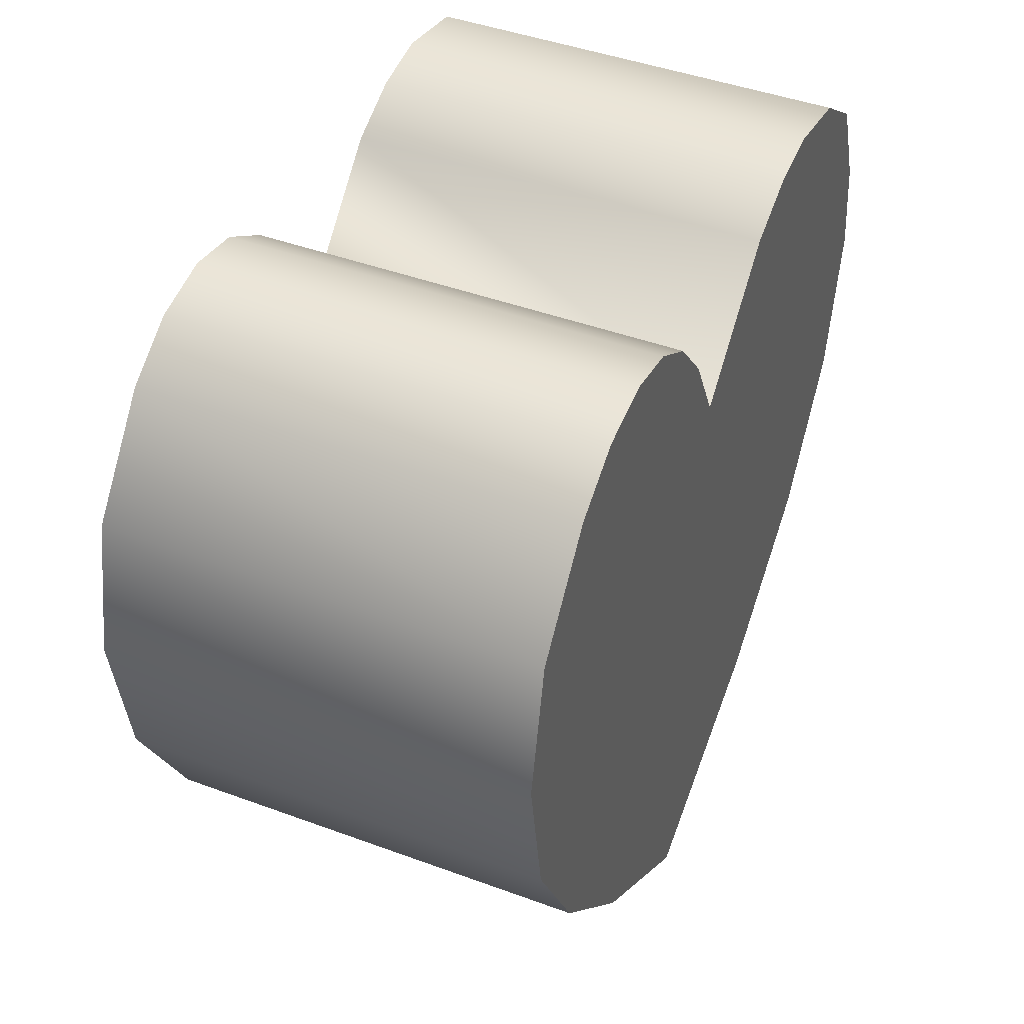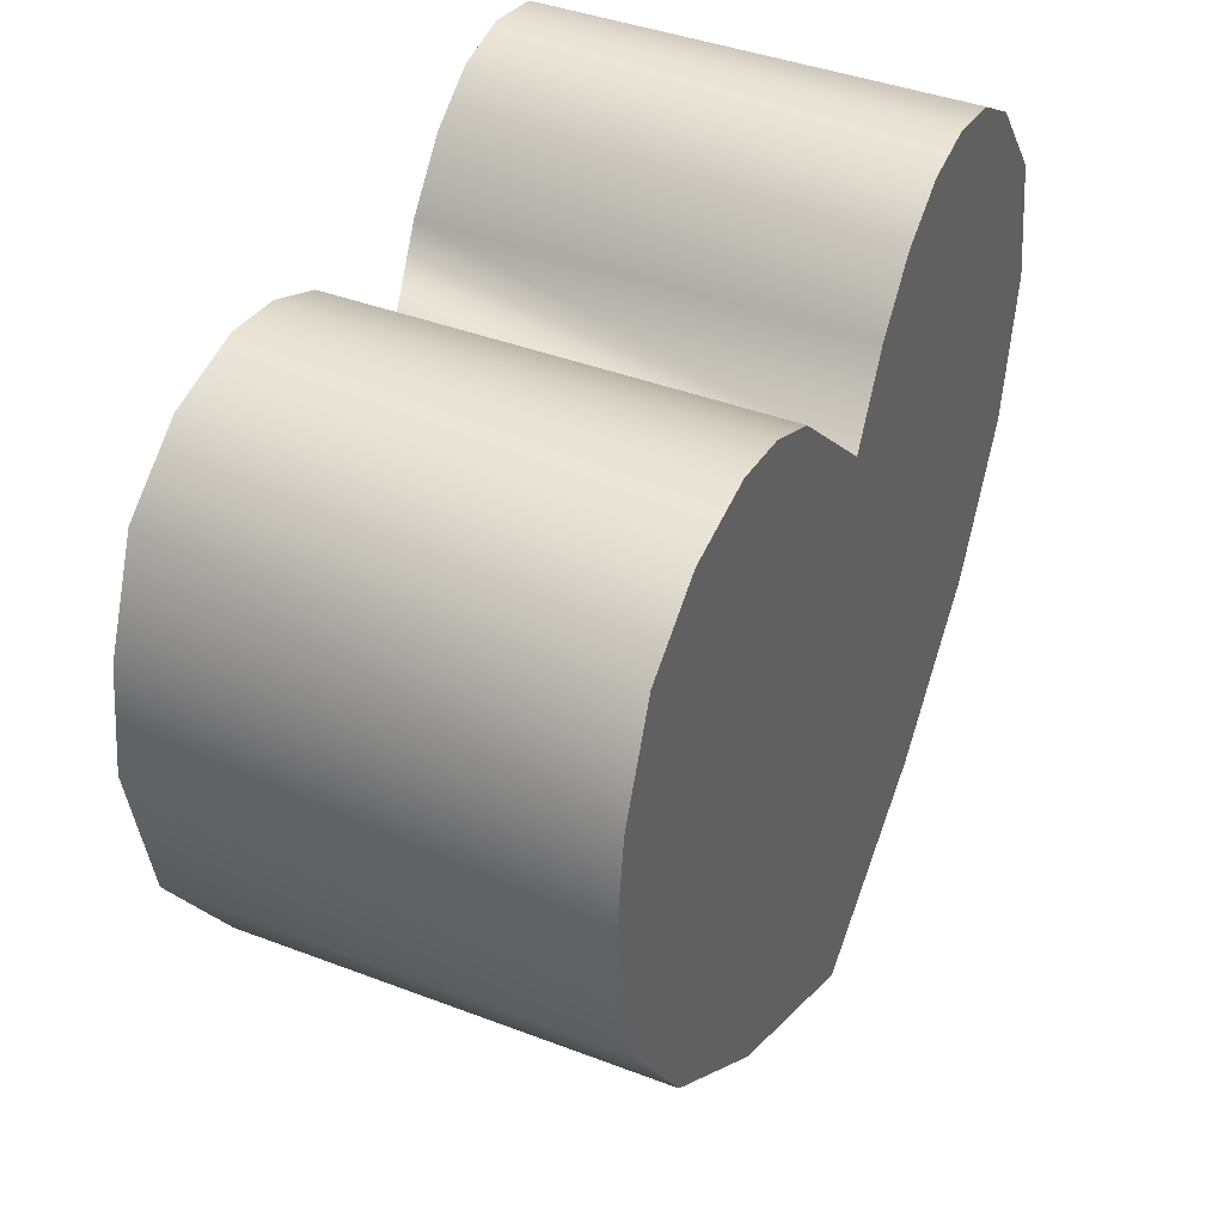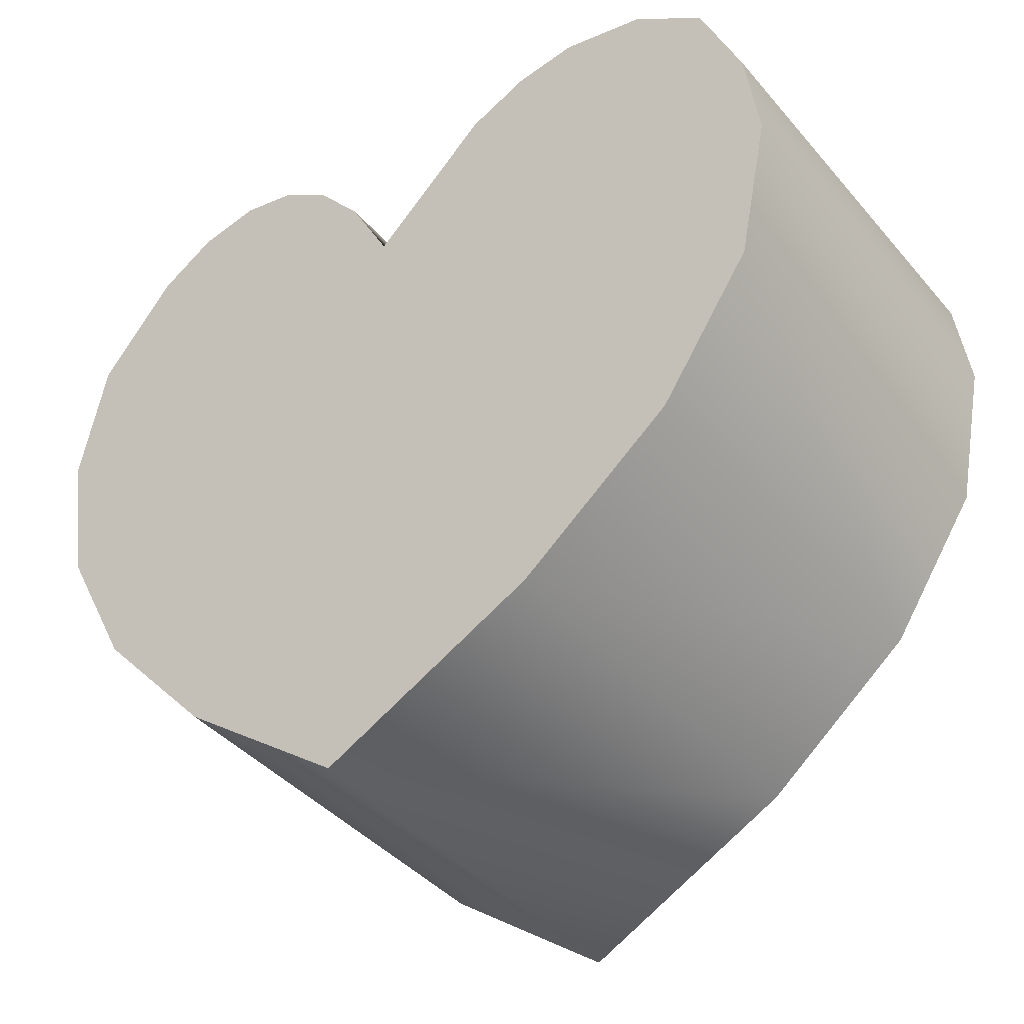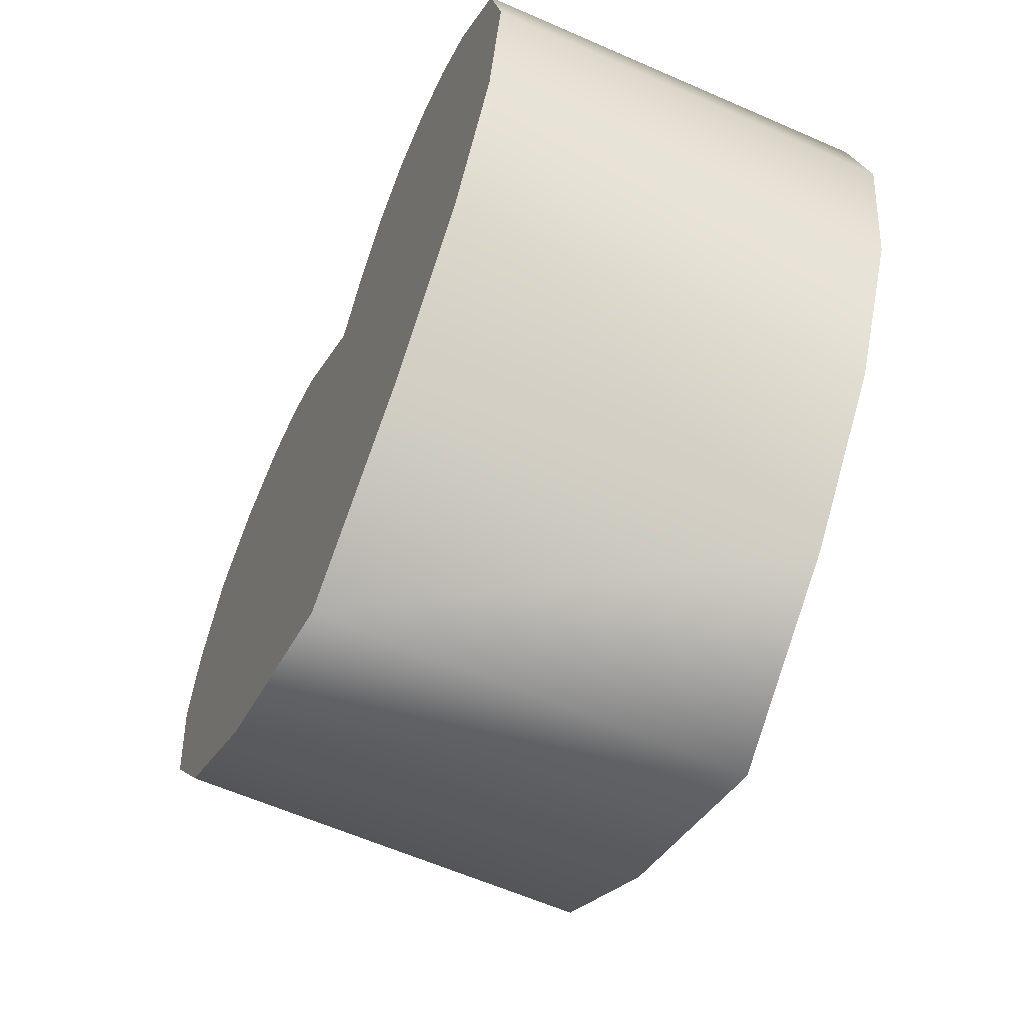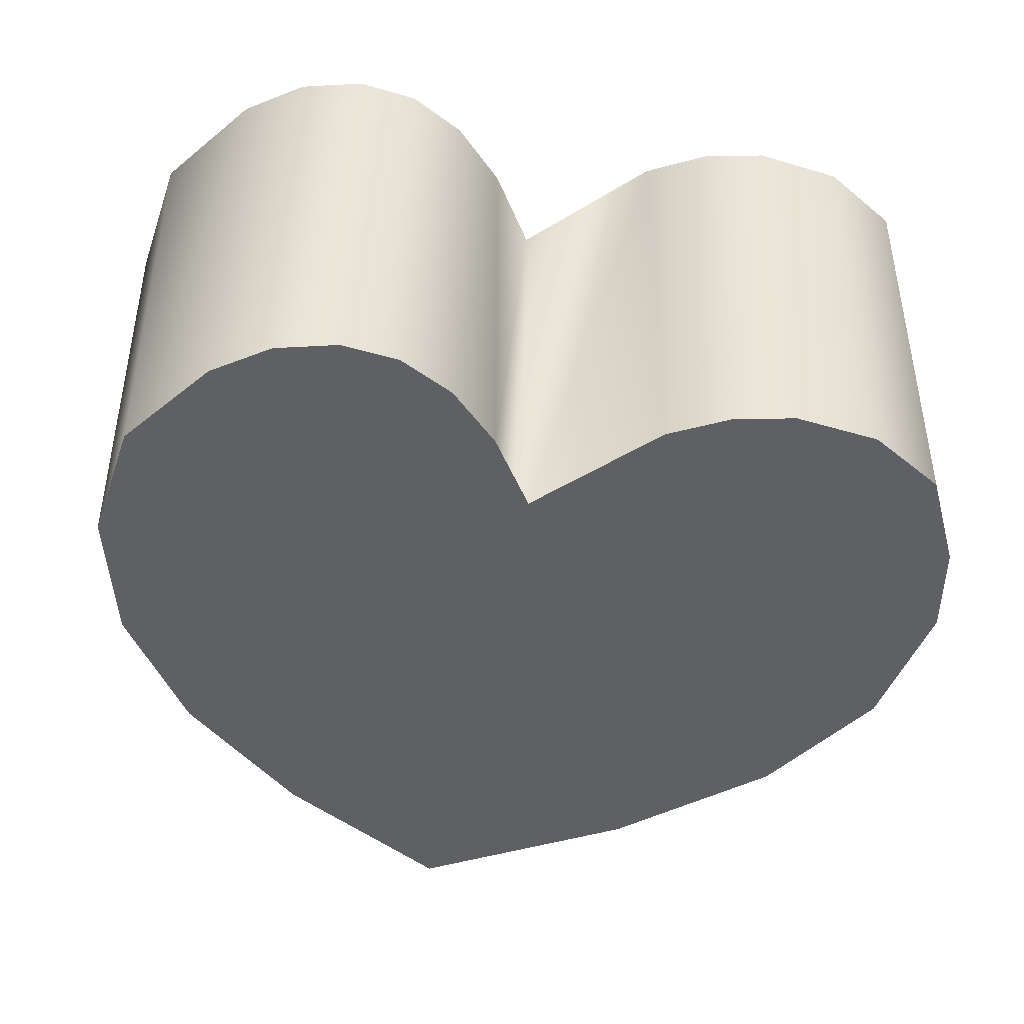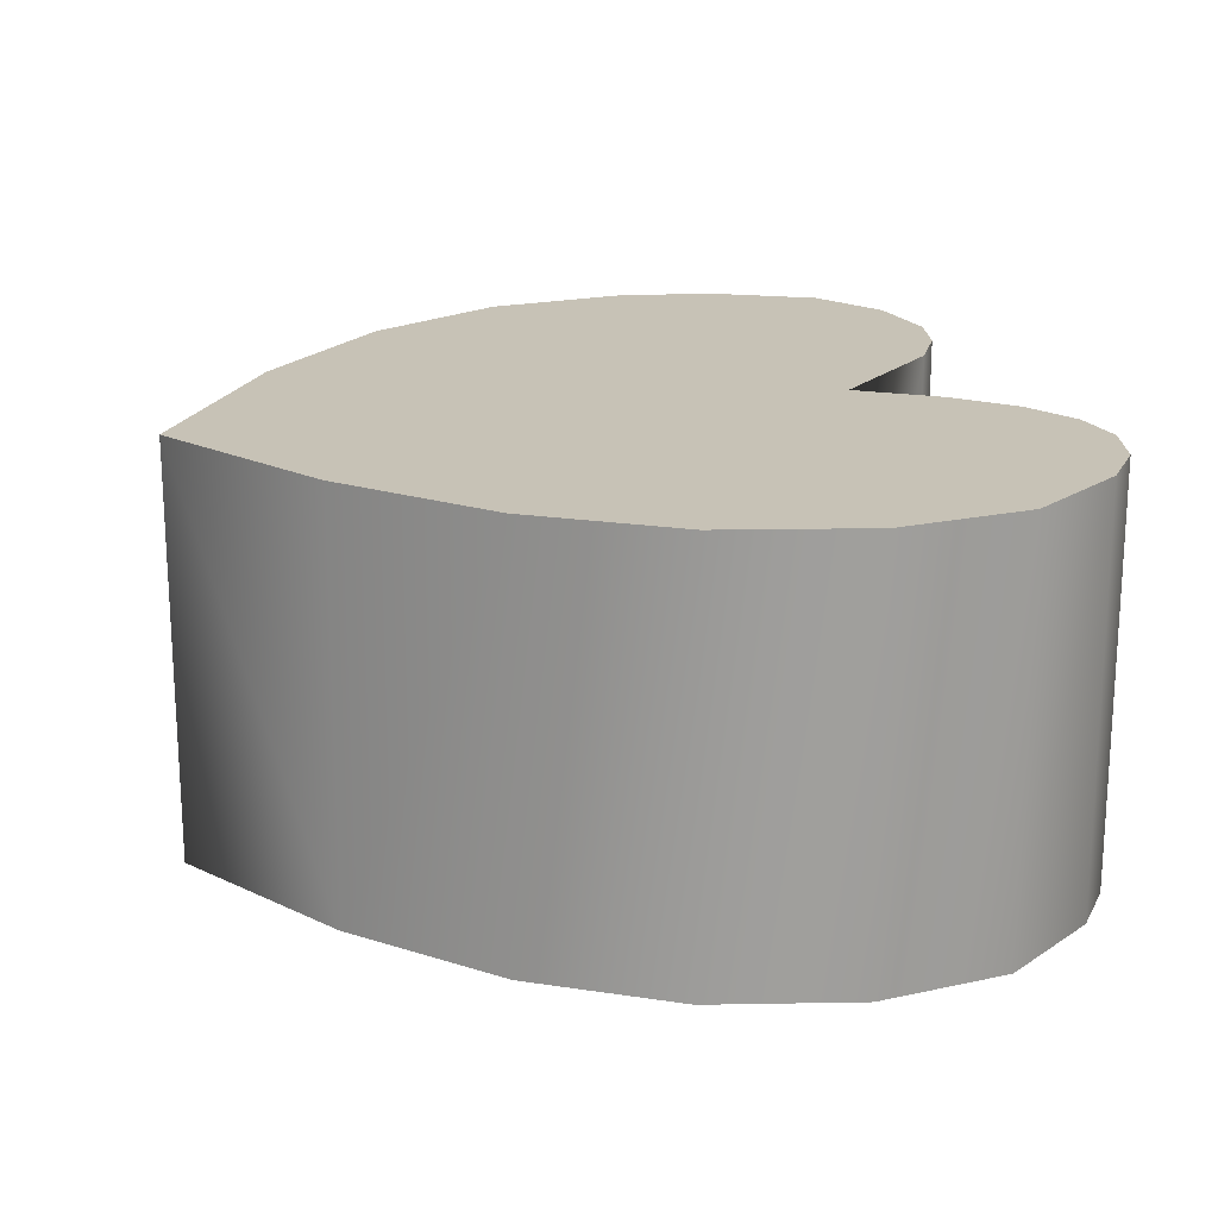
<metadata>
{"format":"obj","ext":"obj","renderer":"f3d","projection":"perspective","resolution":1024,"background":"white","views":[{"elev":44.1,"azim":113.4,"up":"+Y"},{"elev":40.9,"azim":-65.0,"up":"+Y"},{"elev":-40.6,"azim":-143.7,"up":"+Y"},{"elev":-61.6,"azim":66.0,"up":"+Y"},{"elev":-43.9,"azim":172.6,"up":"+Z"},{"elev":19.2,"azim":78.7,"up":"+Z"}]}
</metadata>
<code>
v 6.33 28.05 6.875
v 4.427 27.67 6.875
v 8.372 27.65 6.875
v 2.679 26.51 6.875
v 10.29 26.44 6.875
v 1.086 24.57 6.875
v 12.89 23.26 6.875
v -0.3526 21.87 6.875
v 13.75 18.9 6.875
v -14.86 21.12 6.875
v -15.33 17.78 6.875
v 12.94 13.99 6.875
v -14.32 12.81 6.875
v 10.51 9.305 6.875
v -11.3 8.284 6.875
v 6.446 4.834 6.875
v -6.277 4.208 6.875
v 0.7612 0.5805 6.875
v -6.246 26.51 6.875
v -8.273 26.82 6.875
v -11.06 26.23 6.875
v -4.251 25.58 6.875
v -13.47 24.46 6.875
v 4.427 27.67 -6.875
v 6.33 28.05 -6.875
v 8.372 27.65 -6.875
v 2.679 26.51 -6.875
v 10.29 26.44 -6.875
v 1.086 24.57 -6.875
v 12.89 23.26 -6.875
v -0.3526 21.87 -6.875
v 13.75 18.9 -6.875
v -14.86 21.12 -6.875
v -15.33 17.78 -6.875
v 12.94 13.99 -6.875
v -14.32 12.81 -6.875
v 10.51 9.305 -6.875
v -11.3 8.284 -6.875
v 6.446 4.834 -6.875
v -6.277 4.208 -6.875
v 0.7612 0.5805 -6.875
v -8.273 26.82 -6.875
v -6.246 26.51 -6.875
v -11.06 26.23 -6.875
v -4.251 25.58 -6.875
v -13.47 24.46 -6.875
f 1 2 3
f 3 2 4
f 3 4 5
f 5 4 6
f 5 6 7
f 7 6 8
f 7 8 9
f 8 10 9
f 9 10 11
f 9 11 12
f 12 11 13
f 12 13 14
f 14 13 15
f 14 15 16
f 16 15 17
f 16 17 18
f 19 20 21
f 19 21 22
f 22 21 23
f 22 23 8
f 8 23 10
f 24 25 26
f 24 26 27
f 27 26 28
f 27 28 29
f 29 28 30
f 29 30 31
f 31 30 32
f 33 31 32
f 33 32 34
f 34 32 35
f 34 35 36
f 36 35 37
f 36 37 38
f 38 37 39
f 38 39 40
f 40 39 41
f 42 43 44
f 44 43 45
f 44 45 46
f 46 45 31
f 46 31 33
g font3d/heart2.obj
f 5 28 3
f 3 28 26
f 3 26 1
f 1 26 25
f 1 25 2
f 2 25 24
f 2 24 4
f 4 24 27
f 6 4 27
f 6 27 29
f 8 6 29
f 8 29 31
f 8 31 22
f 22 31 45
f 22 45 19
f 19 45 43
f 19 43 20
f 20 43 42
f 20 42 21
f 21 42 44
f 21 44 23
f 23 44 46
f 10 23 46
f 10 46 33
f 11 10 33
f 11 33 34
f 13 11 34
f 13 34 36
f 15 13 36
f 15 36 38
f 40 17 15
f 40 15 38
f 41 18 17
f 41 17 40
f 39 16 18
f 39 18 41
f 14 16 39
f 14 39 37
f 12 14 37
f 12 37 35
f 9 12 35
f 9 35 32
f 7 9 32
f 7 32 30
f 5 7 30
f 5 30 28

</code>
